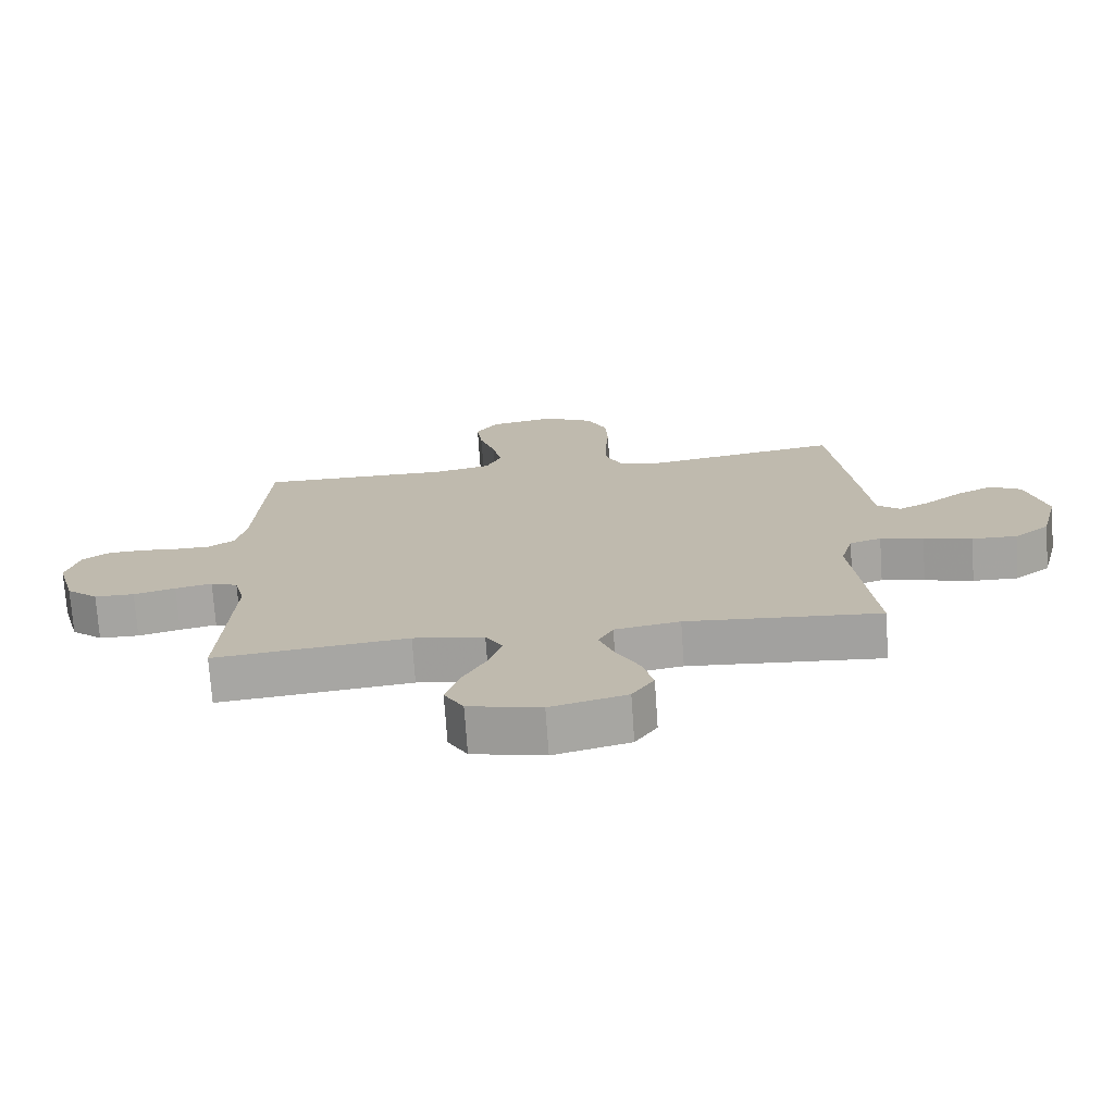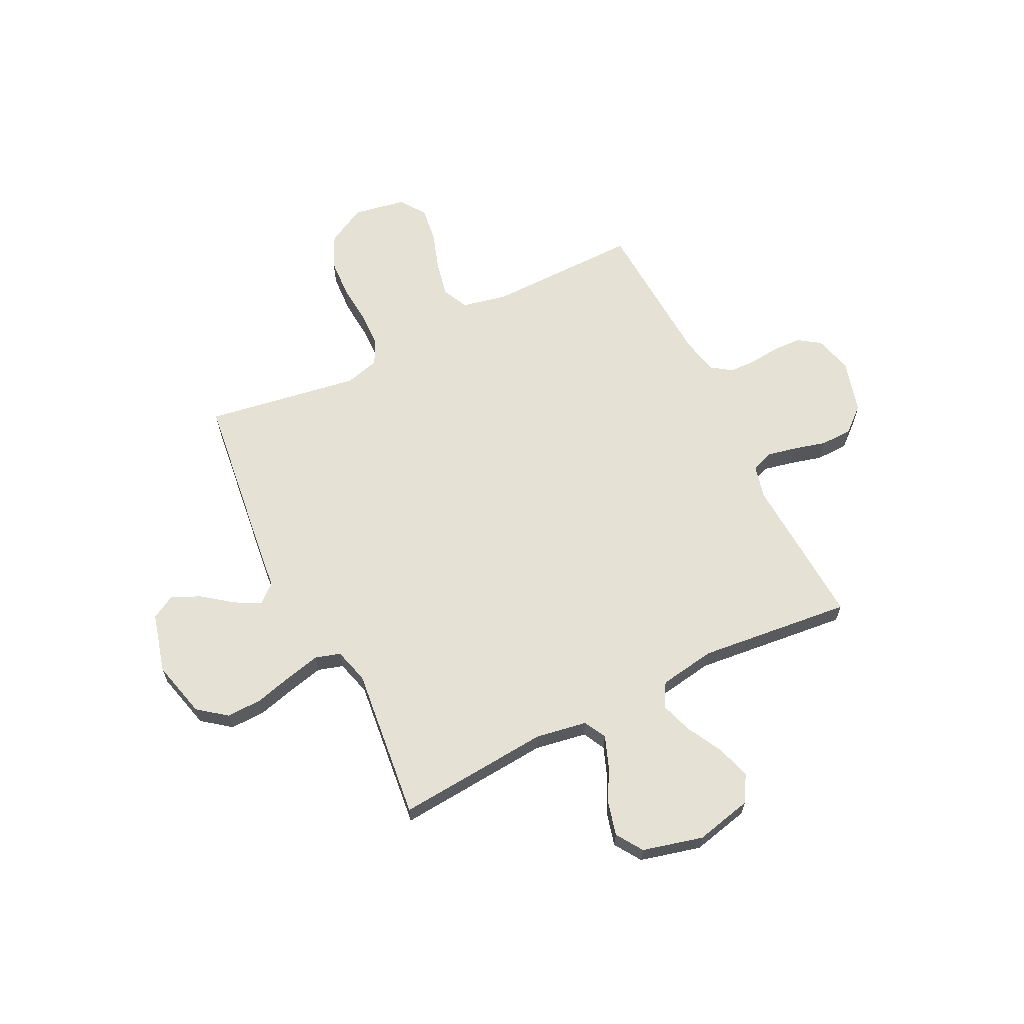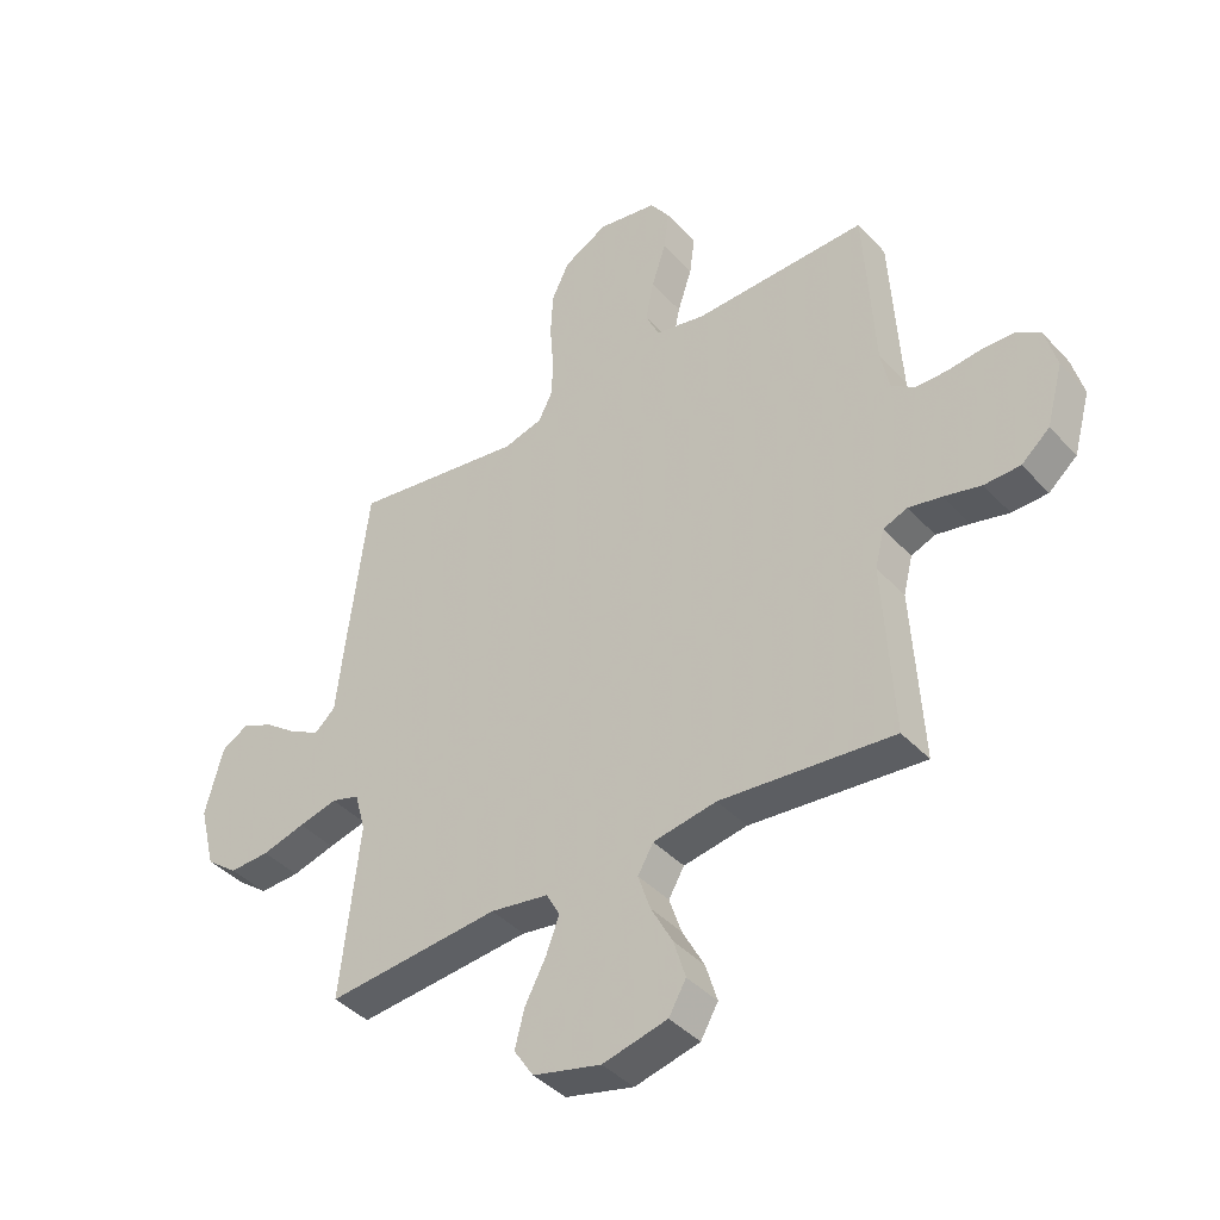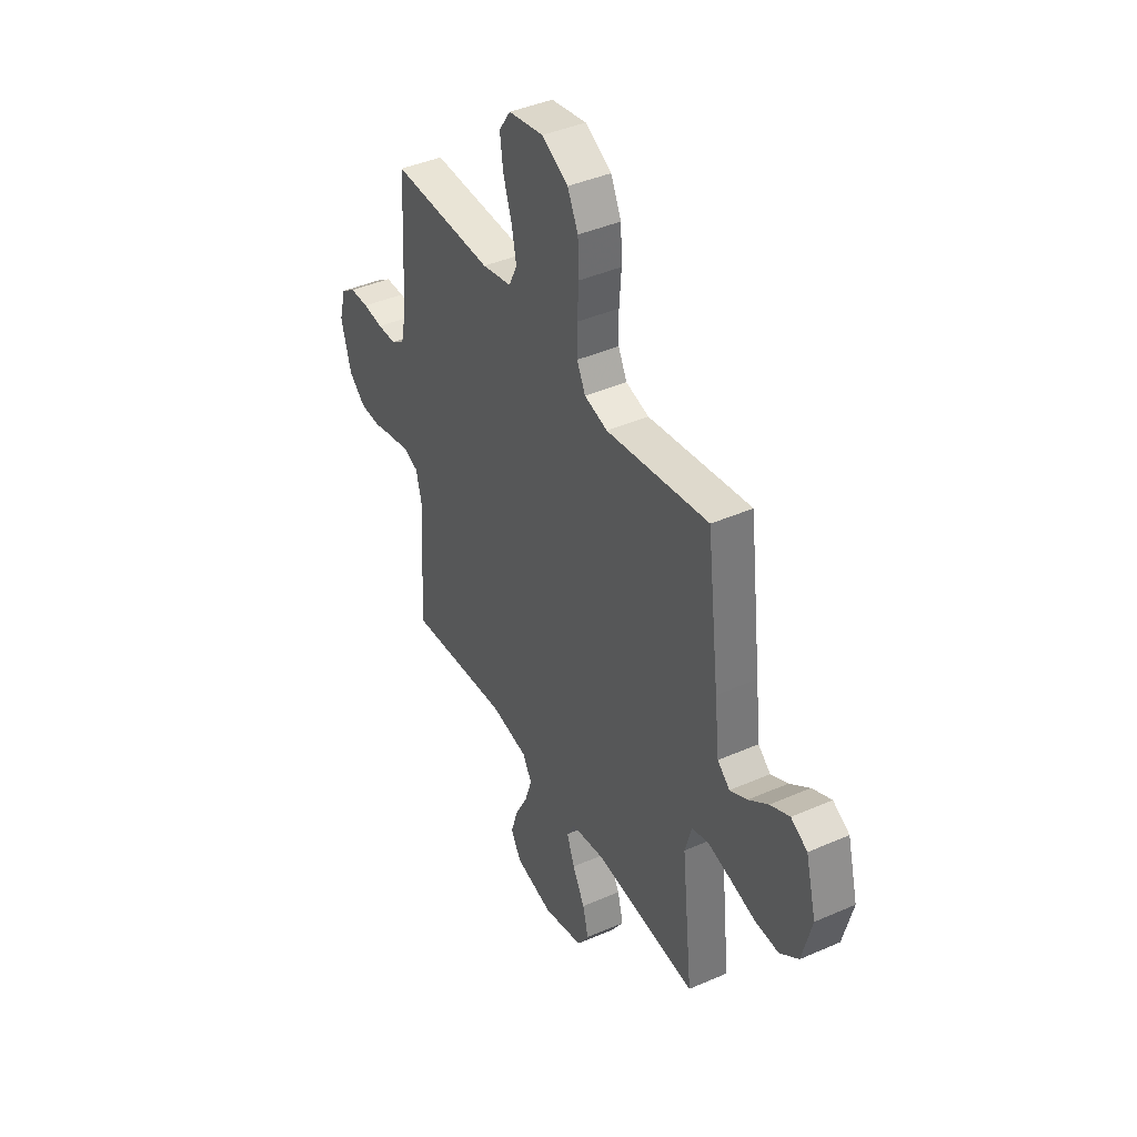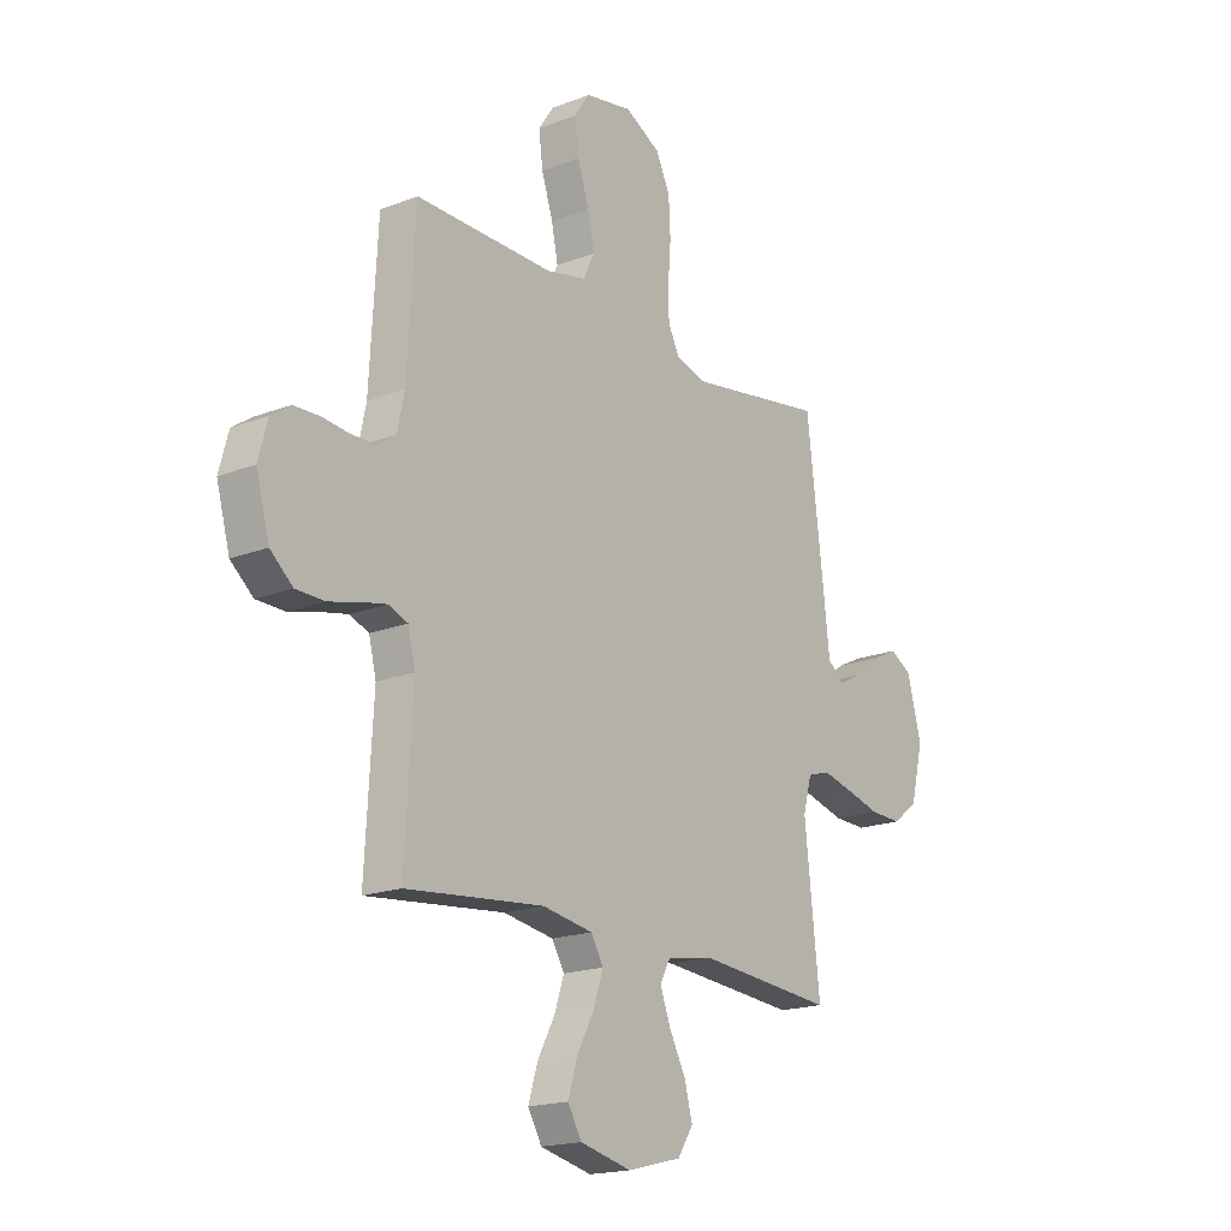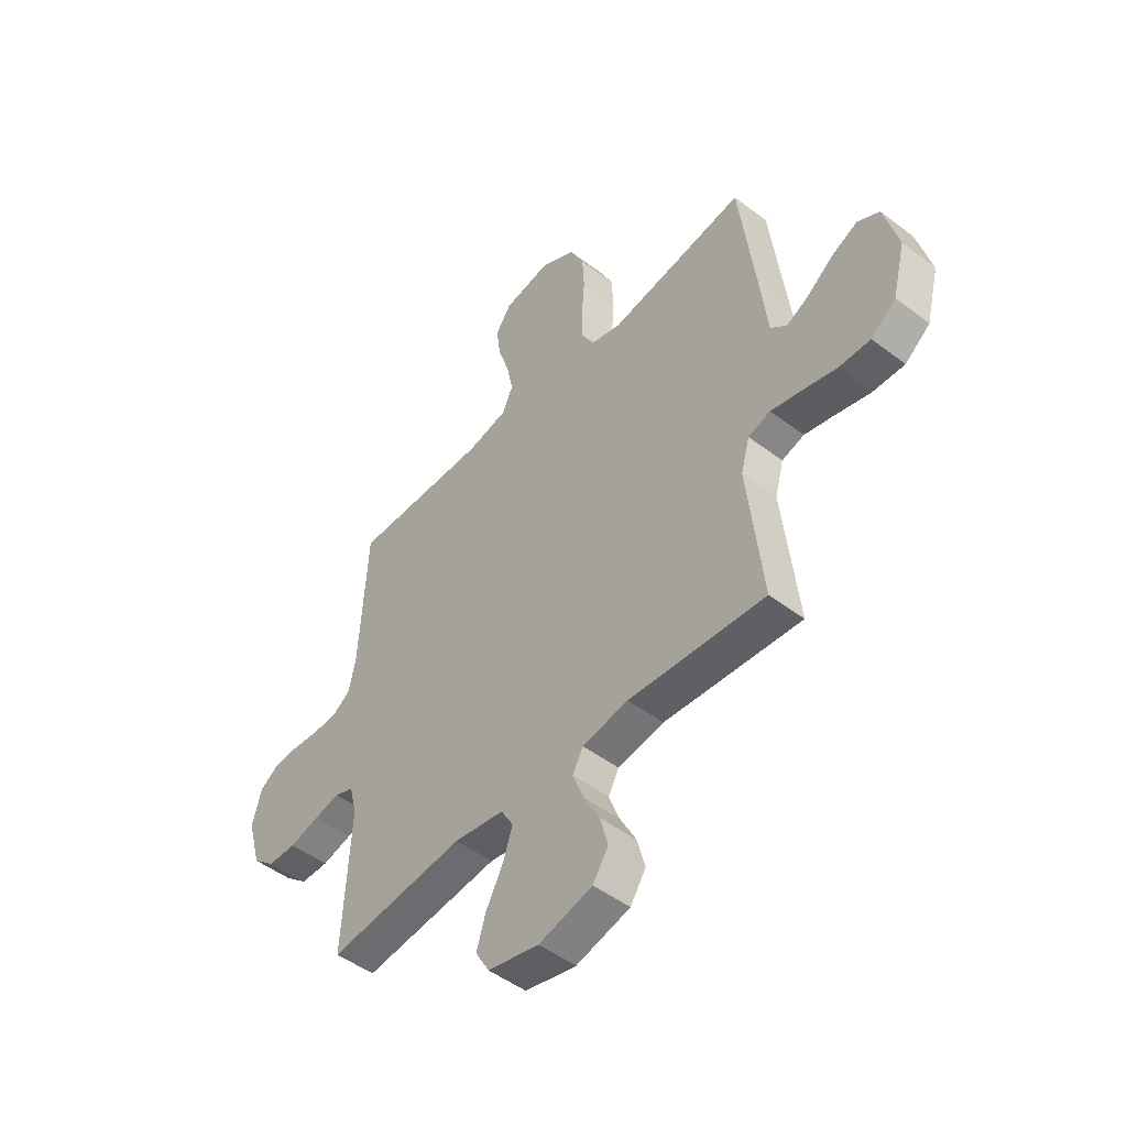
<metadata>
{"format":"obj","ext":"obj","renderer":"f3d","projection":"perspective","resolution":1024,"background":"white","views":[{"elev":-73.4,"azim":4.0,"up":"+Z"},{"elev":64.3,"azim":153.7,"up":"+Y"},{"elev":-41.3,"azim":-141.6,"up":"+Z"},{"elev":41.7,"azim":62.1,"up":"+Z"},{"elev":-18.3,"azim":-53.2,"up":"+Z"},{"elev":-48.9,"azim":49.8,"up":"+Z"}]}
</metadata>
<code>
v 0.5 0.07 0.5
v 0.537 0.07 0.2
v 0.551 0.07 0.078
v 0.587 0.07 0.047
v 0.637 0.07 0.073
v 0.695 0.07 0.117
v 0.751 0.07 0.144
v 0.799 0.07 0.117
v 0.83 0.07 0
v 0.802 0.07 -0.111
v 0.747 0.07 -0.154
v 0.677 0.07 -0.152
v 0.602 0.07 -0.132
v 0.535 0.07 -0.116
v 0.486 0.07 -0.131
v 0.467 0.07 -0.2
v 0.5 0.07 -0.5
v 0.2 0.07 -0.475
v 0.099 0.07 -0.492
v 0.076 0.07 -0.535
v 0.099 0.07 -0.596
v 0.135 0.07 -0.664
v 0.152 0.07 -0.729
v 0.118 0.07 -0.781
v 0 0.07 -0.811
v -0.112 0.07 -0.785
v -0.142 0.07 -0.733
v -0.122 0.07 -0.667
v -0.084 0.07 -0.596
v -0.063 0.07 -0.533
v -0.09 0.07 -0.487
v -0.2 0.07 -0.469
v -0.5 0.07 -0.5
v -0.483 0.07 -0.2
v -0.499 0.07 -0.135
v -0.541 0.07 -0.119
v -0.598 0.07 -0.131
v -0.663 0.07 -0.148
v -0.725 0.07 -0.147
v -0.774 0.07 -0.105
v -0.803 0.07 0
v -0.783 0.07 0.074
v -0.741 0.07 0.103
v -0.685 0.07 0.105
v -0.626 0.07 0.099
v -0.572 0.07 0.1
v -0.532 0.07 0.128
v -0.517 0.07 0.2
v -0.5 0.07 0.5
v -0.2 0.07 0.496
v -0.113 0.07 0.515
v -0.089 0.07 0.566
v -0.103 0.07 0.635
v -0.128 0.07 0.711
v -0.137 0.07 0.78
v -0.103 0.07 0.83
v 0 0.07 0.849
v 0.077 0.07 0.808
v 0.108 0.07 0.744
v 0.112 0.07 0.667
v 0.106 0.07 0.589
v 0.107 0.07 0.52
v 0.132 0.07 0.47
v 0.2 0.07 0.452
v 0.5 0 0.5
v 0.537 0 0.2
v 0.551 0 0.078
v 0.587 0 0.047
v 0.637 0 0.073
v 0.695 0 0.117
v 0.751 0 0.144
v 0.799 0 0.117
v 0.83 0 0
v 0.802 0 -0.111
v 0.747 0 -0.154
v 0.677 0 -0.152
v 0.602 0 -0.132
v 0.535 0 -0.116
v 0.486 0 -0.131
v 0.467 0 -0.2
v 0.5 0 -0.5
v 0.2 0 -0.475
v 0.099 0 -0.492
v 0.076 0 -0.535
v 0.099 0 -0.596
v 0.135 0 -0.664
v 0.152 0 -0.729
v 0.118 0 -0.781
v 0 0 -0.811
v -0.112 0 -0.785
v -0.142 0 -0.733
v -0.122 0 -0.667
v -0.084 0 -0.596
v -0.063 0 -0.533
v -0.09 0 -0.487
v -0.2 0 -0.469
v -0.5 0 -0.5
v -0.483 0 -0.2
v -0.499 0 -0.135
v -0.541 0 -0.119
v -0.598 0 -0.131
v -0.663 0 -0.148
v -0.725 0 -0.147
v -0.774 0 -0.105
v -0.803 0 0
v -0.783 0 0.074
v -0.741 0 0.103
v -0.685 0 0.105
v -0.626 0 0.099
v -0.572 0 0.1
v -0.532 0 0.128
v -0.517 0 0.2
v -0.5 0 0.5
v -0.2 0 0.496
v -0.113 0 0.515
v -0.089 0 0.566
v -0.103 0 0.635
v -0.128 0 0.711
v -0.137 0 0.78
v -0.103 0 0.83
v 0 0 0.849
v 0.077 0 0.808
v 0.108 0 0.744
v 0.112 0 0.667
v 0.106 0 0.589
v 0.107 0 0.52
v 0.132 0 0.47
v 0.2 0 0.452
f 59 60 61
f 58 59 61
f 57 58 61
f 56 57 61
f 55 56 61
f 54 55 61
f 53 54 61
f 52 53 61 62
f 51 52 62 63
f 48 49 50
f 51 63 64
f 50 51 64
f 48 50 64
f 47 48 64
f 43 44 45
f 42 43 45
f 41 42 45
f 40 41 45
f 39 40 45
f 38 39 45
f 37 38 45
f 36 37 45 46
f 1 2 3
f 64 1 3
f 47 64 3
f 46 47 3
f 36 46 3
f 35 36 3
f 27 28 29
f 26 27 29
f 25 26 29
f 24 25 29
f 23 24 29
f 22 23 29
f 21 22 29
f 20 21 29 30
f 19 20 30 31
f 16 17 18
f 19 31 32
f 18 19 32
f 16 18 32
f 15 16 32
f 11 12 13
f 10 11 13
f 9 10 13
f 8 9 13
f 7 8 13
f 6 7 13
f 5 6 13
f 4 5 13 14
f 4 14 15
f 3 4 15
f 35 3 15
f 34 35 15
f 15 32 33 34
f 125 124 123
f 125 123 122
f 125 122 121
f 125 121 120
f 125 120 119
f 125 119 118
f 125 118 117
f 126 125 117 116
f 127 126 116 115
f 114 113 112
f 128 127 115
f 128 115 114
f 128 114 112
f 128 112 111
f 109 108 107
f 109 107 106
f 109 106 105
f 109 105 104
f 109 104 103
f 109 103 102
f 109 102 101
f 110 109 101 100
f 67 66 65
f 67 65 128
f 67 128 111
f 67 111 110
f 67 110 100
f 67 100 99
f 93 92 91
f 93 91 90
f 93 90 89
f 93 89 88
f 93 88 87
f 93 87 86
f 93 86 85
f 94 93 85 84
f 95 94 84 83
f 82 81 80
f 96 95 83
f 96 83 82
f 96 82 80
f 96 80 79
f 77 76 75
f 77 75 74
f 77 74 73
f 77 73 72
f 77 72 71
f 77 71 70
f 77 70 69
f 78 77 69 68
f 79 78 68
f 79 68 67
f 79 67 99
f 79 99 98
f 98 97 96 79
f 1 65 66 2
f 2 66 67 3
f 3 67 68 4
f 4 68 69 5
f 5 69 70 6
f 6 70 71 7
f 7 71 72 8
f 8 72 73 9
f 9 73 74 10
f 10 74 75 11
f 11 75 76 12
f 12 76 77 13
f 13 77 78 14
f 14 78 79 15
f 15 79 80 16
f 16 80 81 17
f 17 81 82 18
f 18 82 83 19
f 19 83 84 20
f 20 84 85 21
f 21 85 86 22
f 22 86 87 23
f 23 87 88 24
f 24 88 89 25
f 25 89 90 26
f 26 90 91 27
f 27 91 92 28
f 28 92 93 29
f 29 93 94 30
f 30 94 95 31
f 31 95 96 32
f 32 96 97 33
f 33 97 98 34
f 34 98 99 35
f 35 99 100 36
f 36 100 101 37
f 37 101 102 38
f 38 102 103 39
f 39 103 104 40
f 40 104 105 41
f 41 105 106 42
f 42 106 107 43
f 43 107 108 44
f 44 108 109 45
f 45 109 110 46
f 46 110 111 47
f 47 111 112 48
f 48 112 113 49
f 49 113 114 50
f 50 114 115 51
f 51 115 116 52
f 52 116 117 53
f 53 117 118 54
f 54 118 119 55
f 55 119 120 56
f 56 120 121 57
f 57 121 122 58
f 58 122 123 59
f 59 123 124 60
f 60 124 125 61
f 61 125 126 62
f 62 126 127 63
f 63 127 128 64
f 64 128 65 1

</code>
